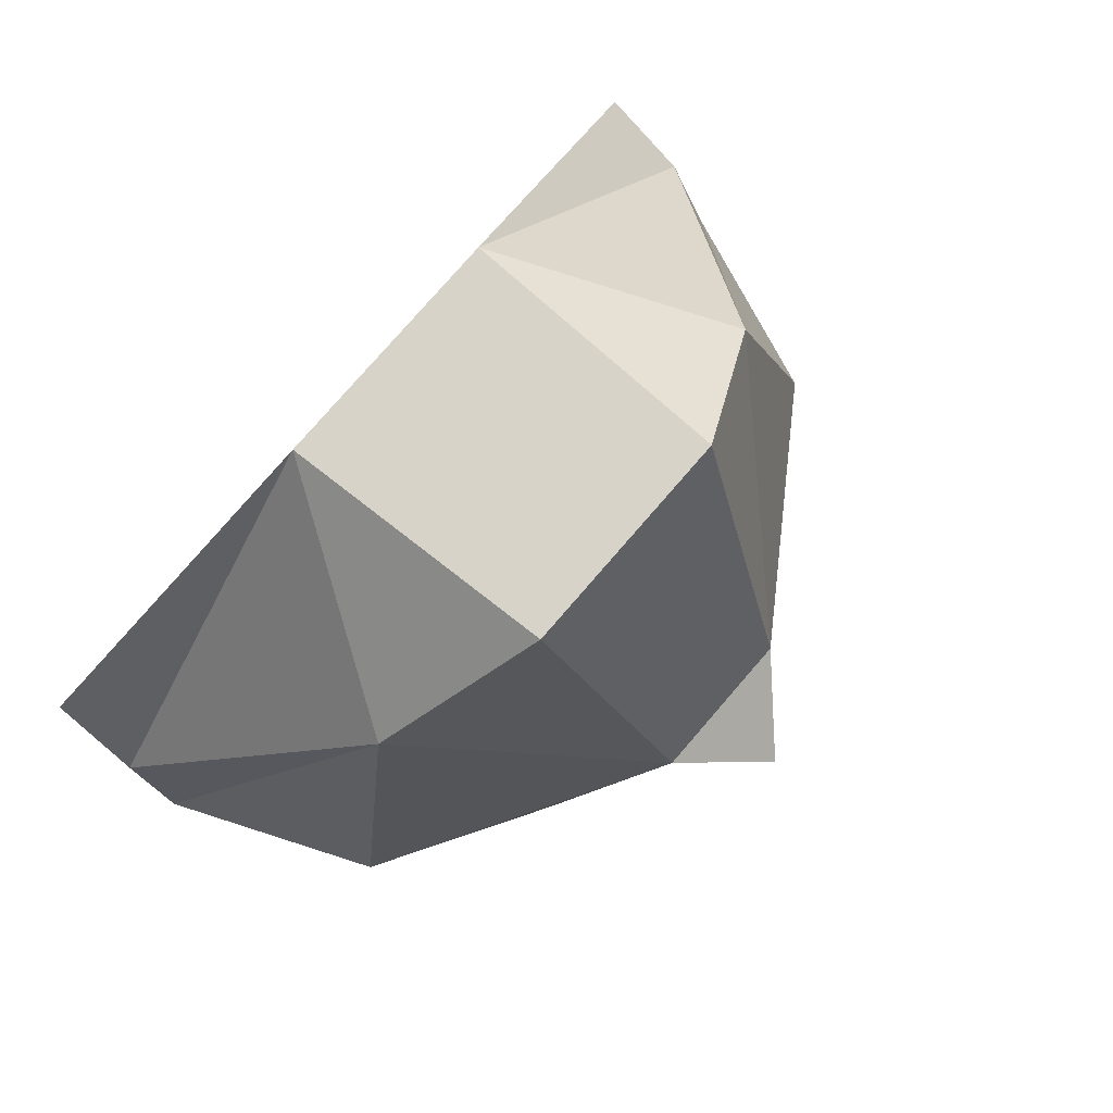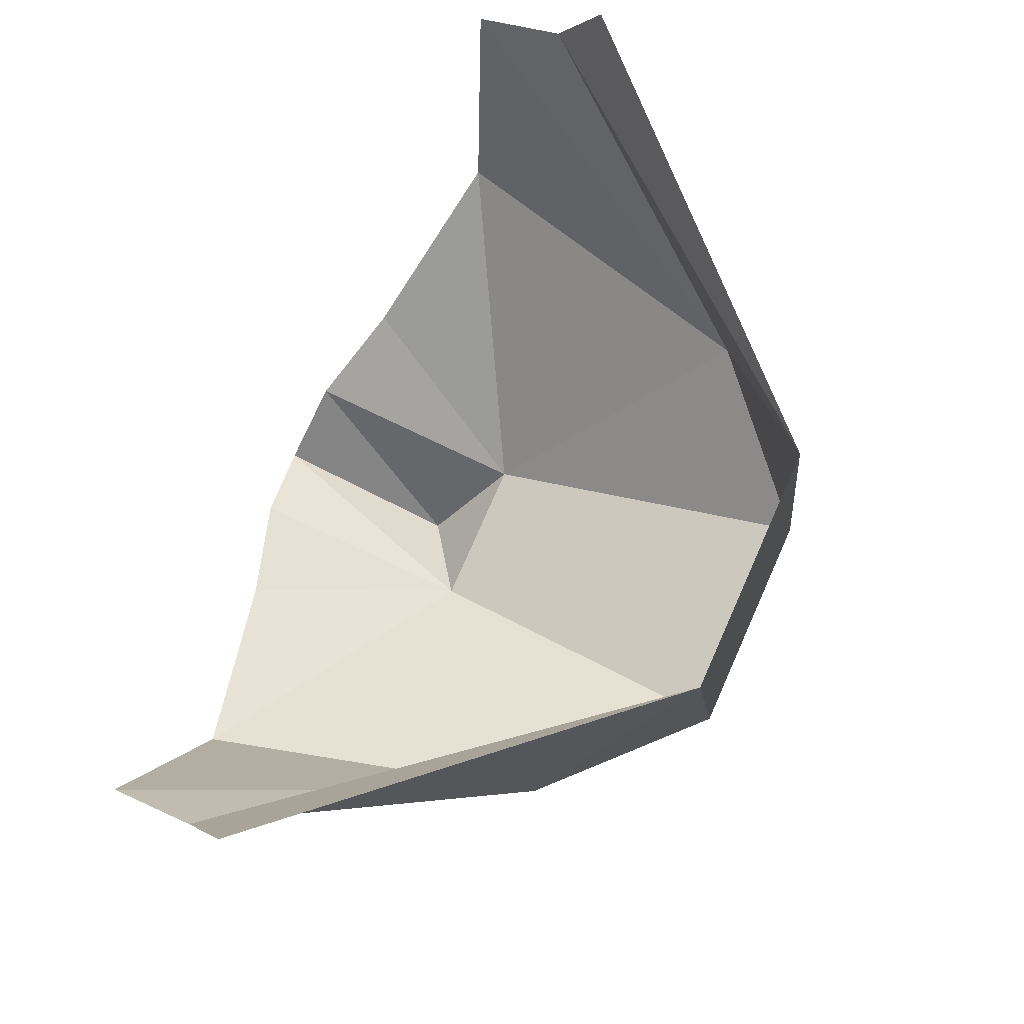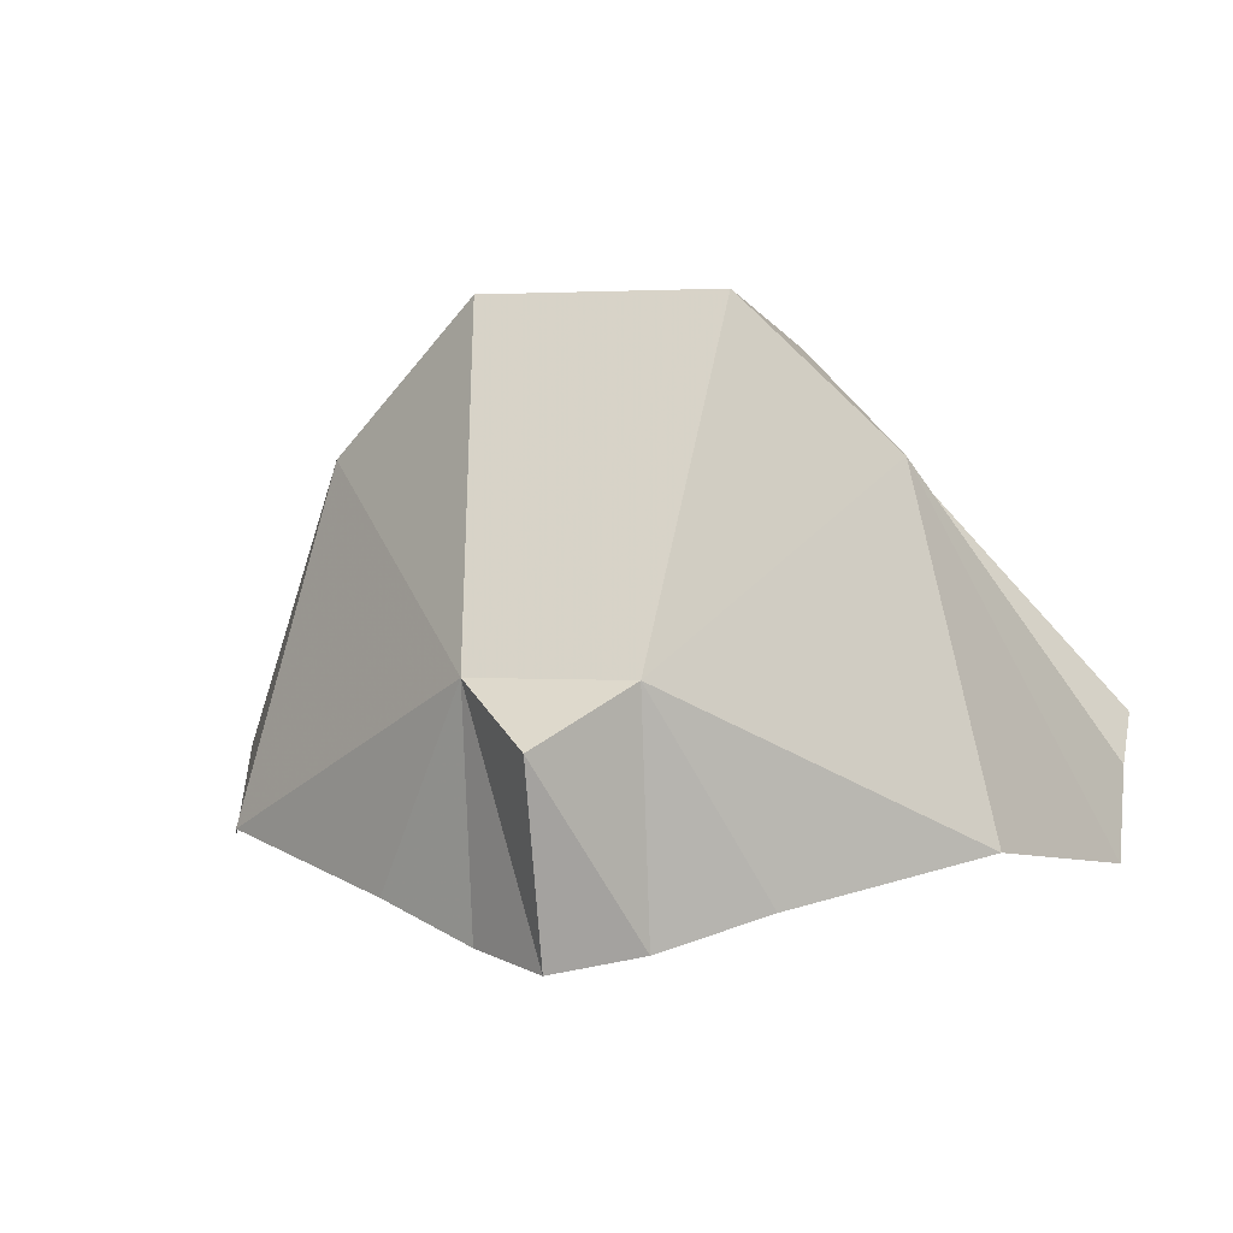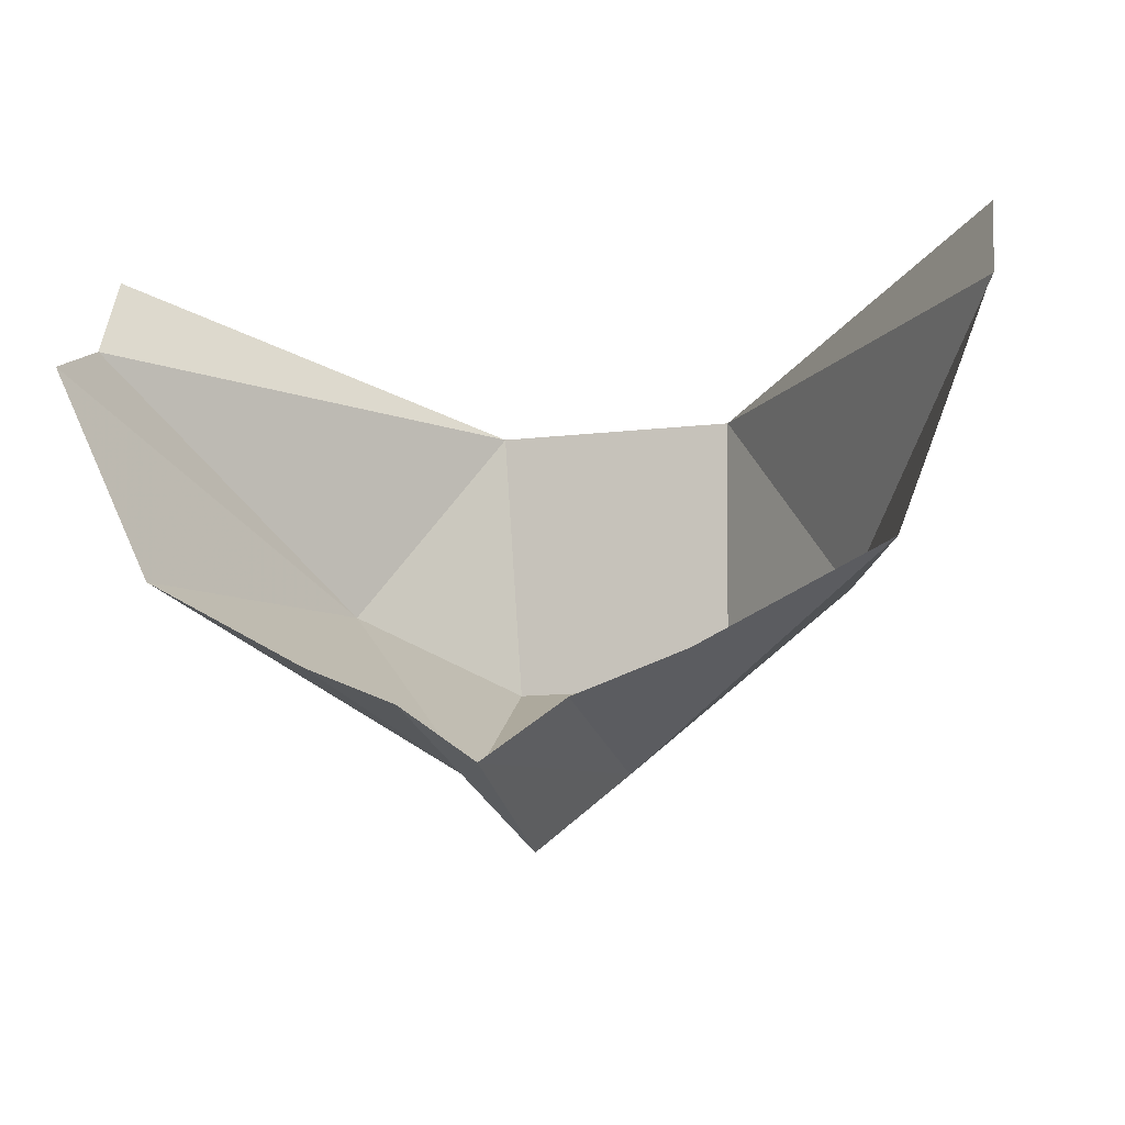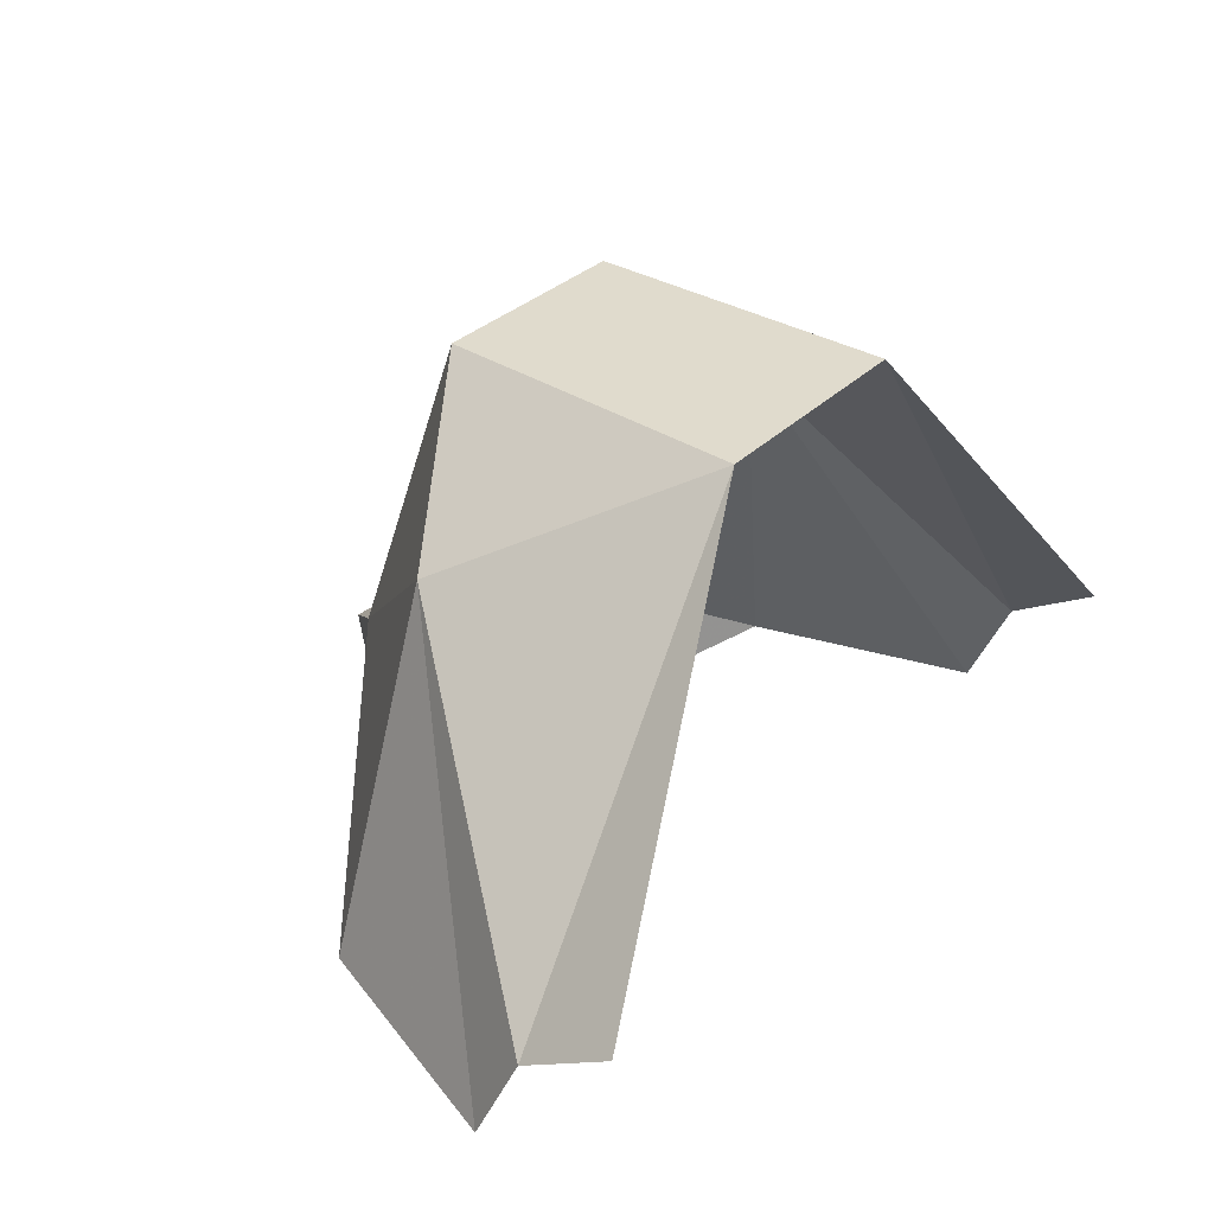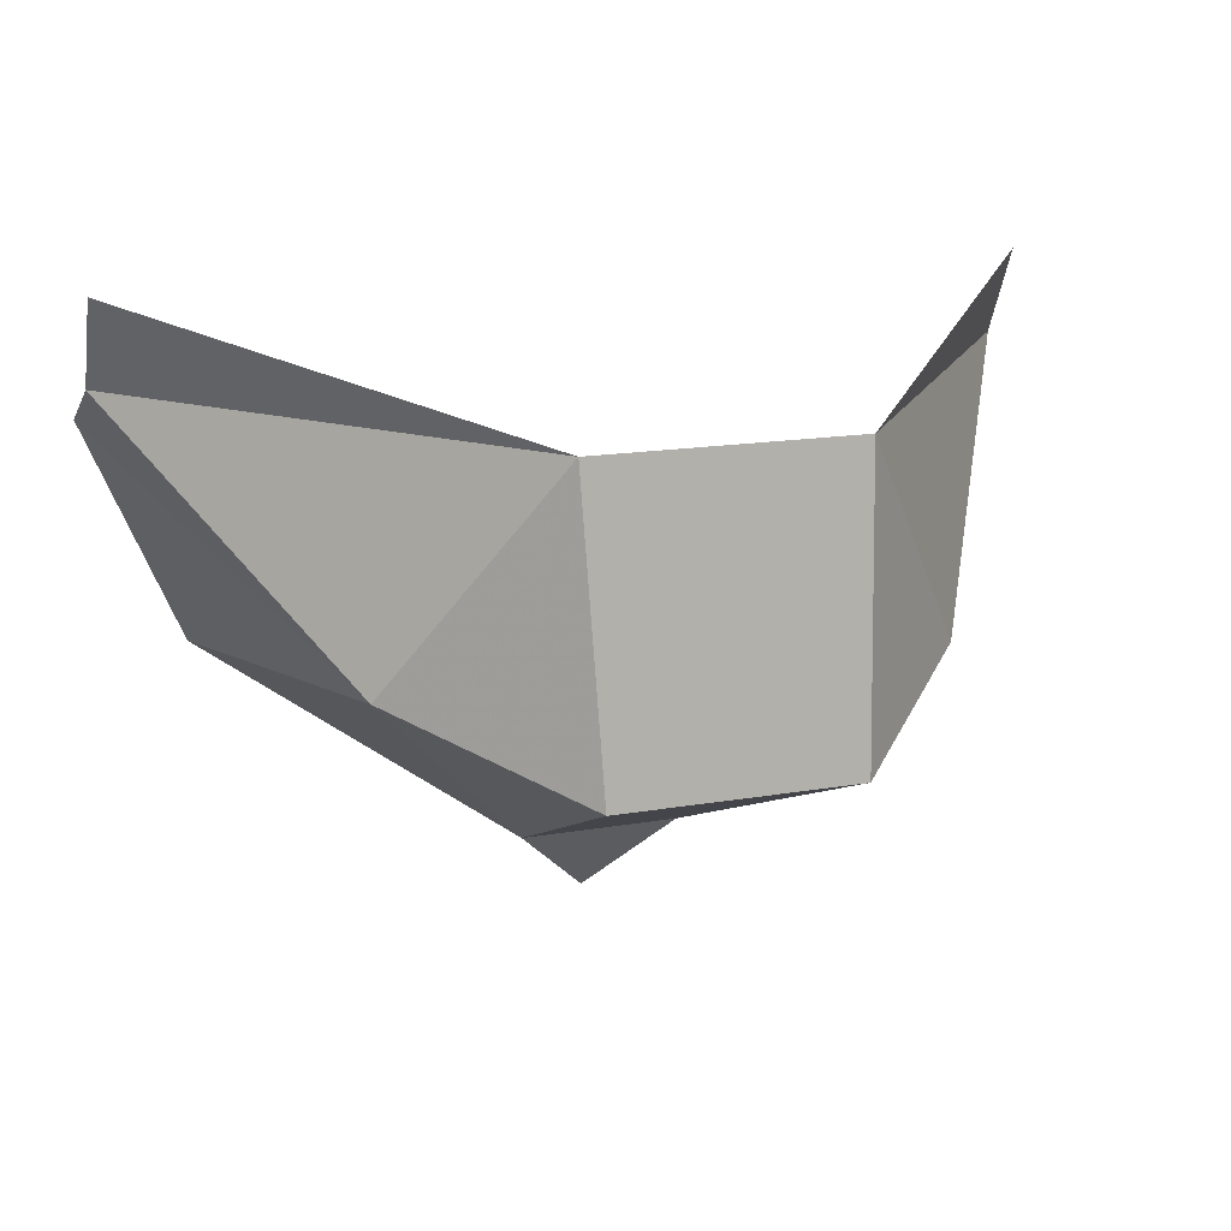
<metadata>
{"format":"obj","ext":"obj","renderer":"f3d","projection":"perspective","resolution":1024,"background":"white","views":[{"elev":78.2,"azim":130.9,"up":"+Y"},{"elev":79.1,"azim":113.9,"up":"+Z"},{"elev":2.0,"azim":-165.6,"up":"+Y"},{"elev":-13.7,"azim":14.6,"up":"+Z"},{"elev":28.8,"azim":-56.4,"up":"+Y"},{"elev":16.2,"azim":160.3,"up":"+Z"}]}
</metadata>
<code>
v 0.05469 0.05469 -0.3984
v 0.07812 0.2891 -0.2969
v 0.1875 0.1875 -0.25
v 0.25 -0.05469 -0.2734
v 0.125 -0.08594 -0.3438
v 0.05469 -0.1094 -0.375
v 0 -0.1172 -0.4141
v 0 0.01562 -0.4531
v -0.05469 0.05469 -0.3984
v -0.08594 0.2891 -0.2969
v -0.09375 0.2656 -0.09375
v 0.08594 0.2656 -0.09375
v 0.3125 -0.01562 -0.09375
v 0.3125 -0.07812 -0.125
v -0.1875 0.1875 -0.25
v -0.25 -0.05469 -0.2734
v -0.3125 -0.07812 -0.125
v -0.3125 -0.01562 -0.09375
v -0.3125 0.01562 -0.03125
v 0.3125 0.01562 -0.03125
v -0.05469 -0.1094 -0.375
v -0.125 -0.08594 -0.3438
f 1 2 3
f 1 3 4
f 1 4 5
f 1 5 6
f 1 6 7
f 1 7 8
f 1 8 9
f 1 9 10
f 1 10 2
f 2 10 11
f 2 11 12
f 2 12 3
f 3 12 13
f 3 13 14
f 3 14 4
f 15 10 9
f 15 9 16
f 15 16 17
f 15 17 18
f 15 18 11
f 15 11 10
f 18 19 11
f 12 20 13
f 21 9 8
f 21 8 7
f 22 9 21
f 9 22 16

</code>
